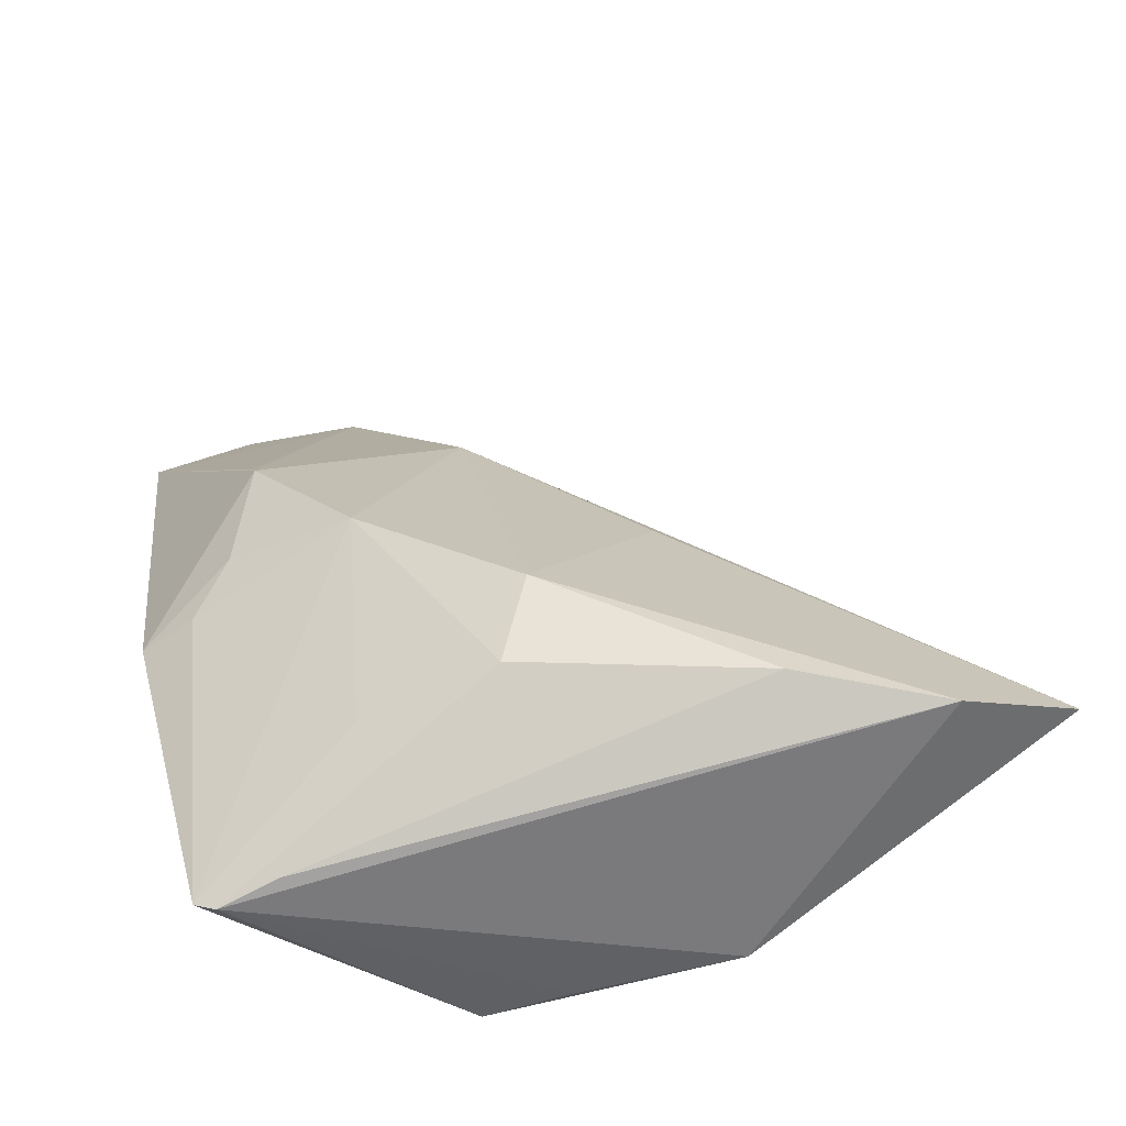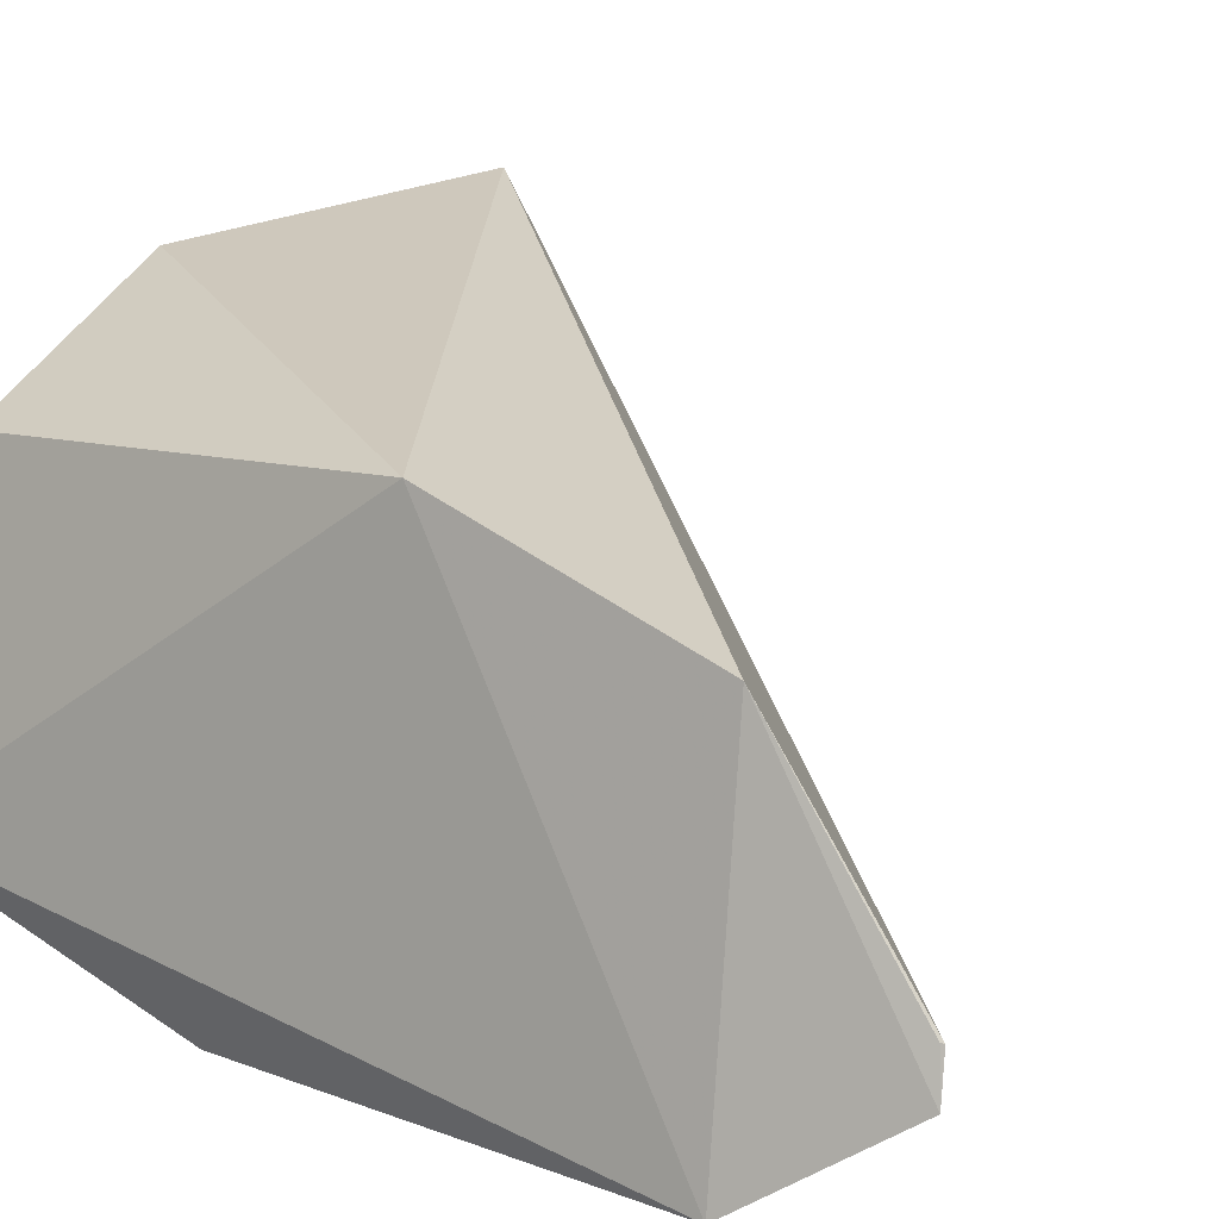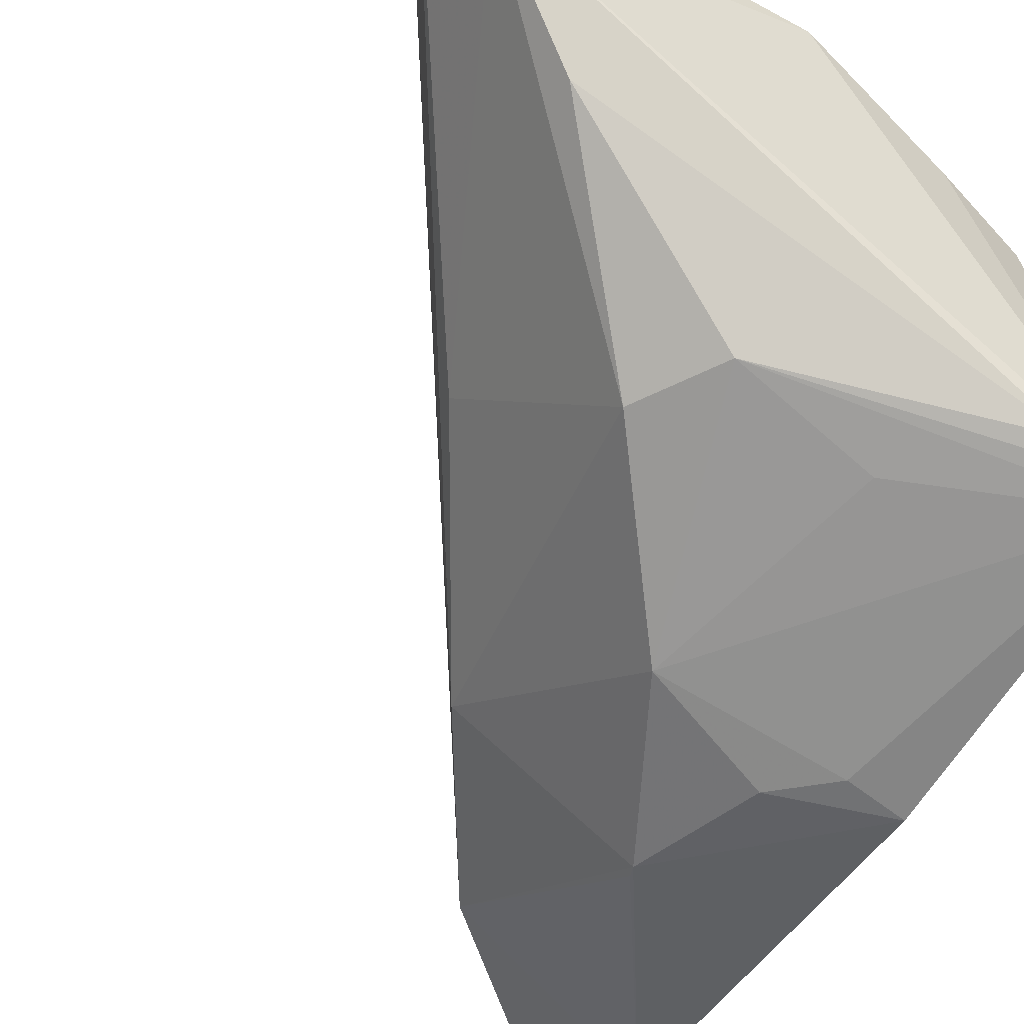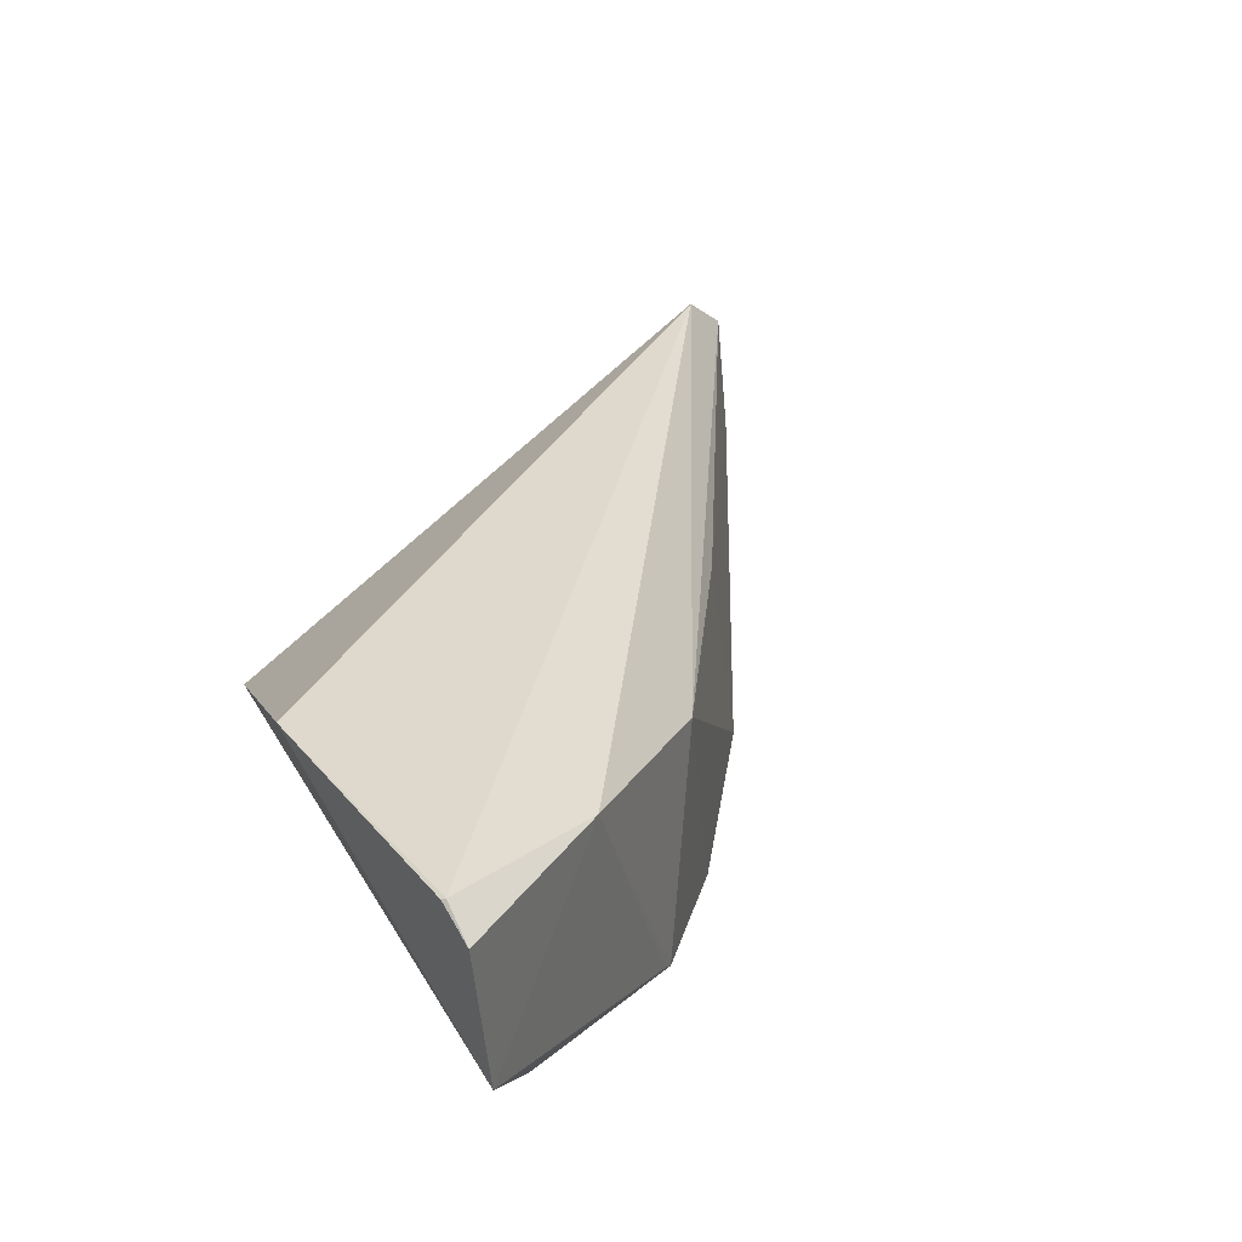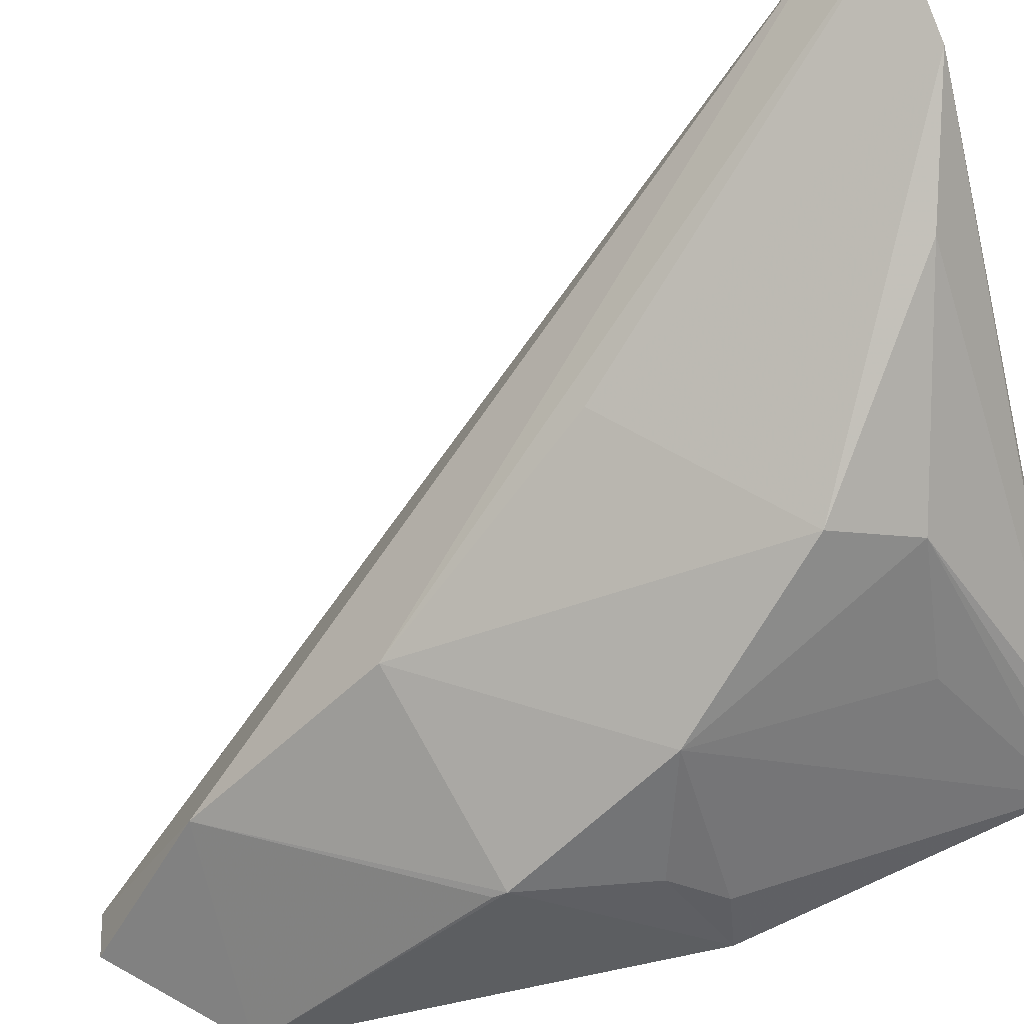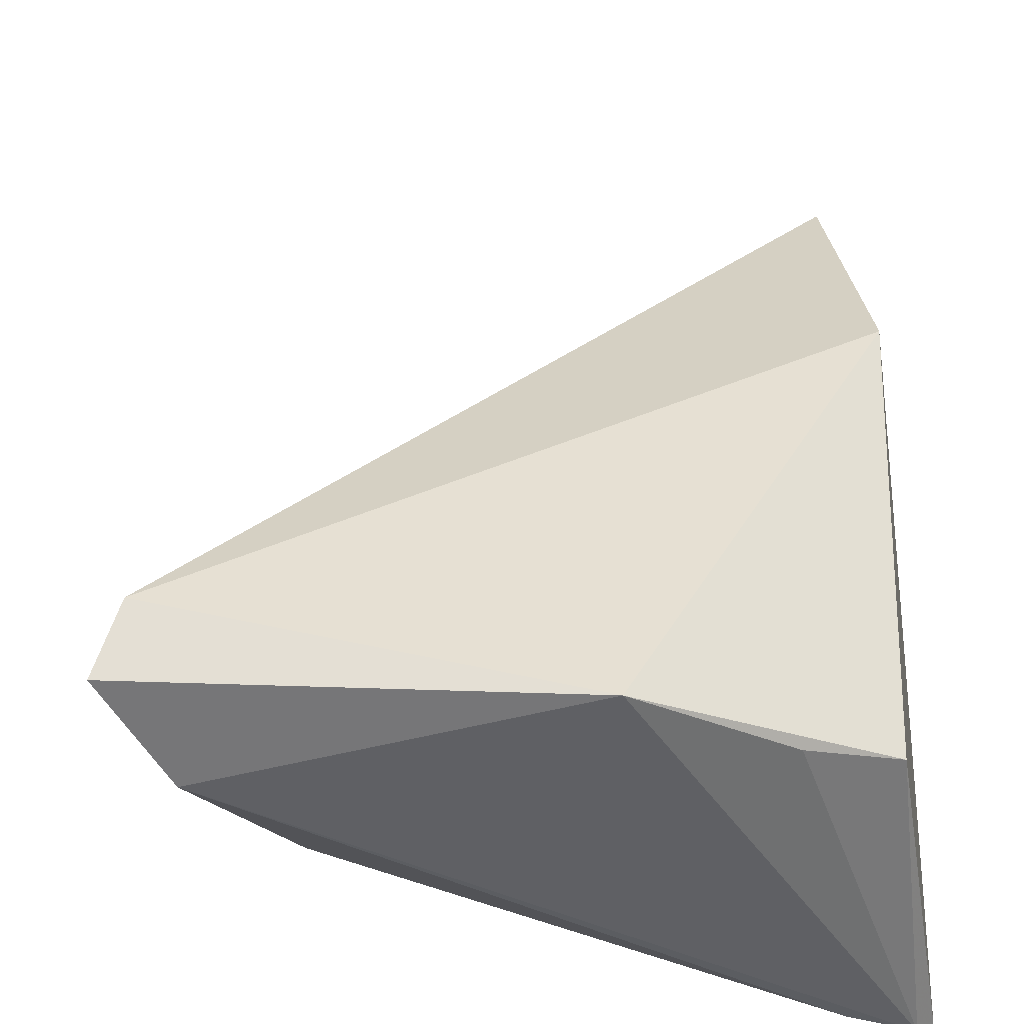
<metadata>
{"format":"obj","ext":"obj","renderer":"f3d","projection":"perspective","resolution":1024,"background":"white","views":[{"elev":-64.3,"azim":48.8,"up":"+Z"},{"elev":6.8,"azim":-54.0,"up":"+Y"},{"elev":-37.4,"azim":148.1,"up":"+Y"},{"elev":75.9,"azim":-33.3,"up":"+Z"},{"elev":-34.4,"azim":102.1,"up":"+Y"},{"elev":49.4,"azim":174.8,"up":"+Y"}]}
</metadata>
<code>
v 0.04045 -0.006156 0.05796
v 0.05927 0.009372 0.03223
v 0.03928 0.003649 0.04632
v 0.04033 -0.004643 0.03025
v 0.04766 -0.006936 0.04008
v 0.04111 0.003945 0.03241
v 0.03905 -0.009942 0.05368
v 0.03941 0.0002977 0.05424
v 0.0488 -0.004057 0.04774
v 0.04978 -0.002797 0.0333
v 0.04786 0.007949 0.03186
v 0.0398 -0.005087 0.03063
v 0.05843 0.009861 0.03401
v 0.04027 -0.00741 0.05798
v 0.05127 -0.003207 0.03576
v 0.04487 -0.009025 0.04516
v 0.05764 0.006419 0.0314
v 0.04368 0.005212 0.032
v 0.04567 -0.004477 0.03354
v 0.04471 -0.005838 0.05406
v 0.04033 -0.006104 0.05791
v 0.0527 0.0004604 0.04147
v 0.04023 -0.008875 0.0399
v 0.05502 0.002591 0.03216
v 0.04469 -0.009028 0.04558
v 0.04216 -0.008451 0.03968
v 0.04215 -0.003933 0.03041
v 0.04376 -0.008546 0.04117
f 8 3 7
f 11 6 3
f 12 6 4
f 12 3 6
f 12 7 3
f 12 4 10
f 13 8 1
f 13 3 8
f 13 11 3
f 13 2 11
f 13 9 2
f 14 8 7
f 15 9 5
f 15 5 10
f 16 5 9
f 17 11 2
f 17 4 11
f 18 11 4
f 18 4 6
f 18 6 11
f 19 12 10
f 19 10 5
f 19 5 12
f 20 13 1
f 20 9 13
f 20 1 14
f 20 16 9
f 20 14 7
f 21 14 1
f 21 1 8
f 21 8 14
f 22 2 9
f 22 9 15
f 22 17 2
f 22 15 17
f 23 16 7
f 23 7 12
f 24 17 15
f 24 15 10
f 25 20 7
f 25 7 16
f 25 16 20
f 26 23 12
f 26 12 5
f 27 24 10
f 27 10 4
f 27 4 17
f 27 17 24
f 28 26 5
f 28 5 16
f 28 16 23
f 28 23 26

</code>
